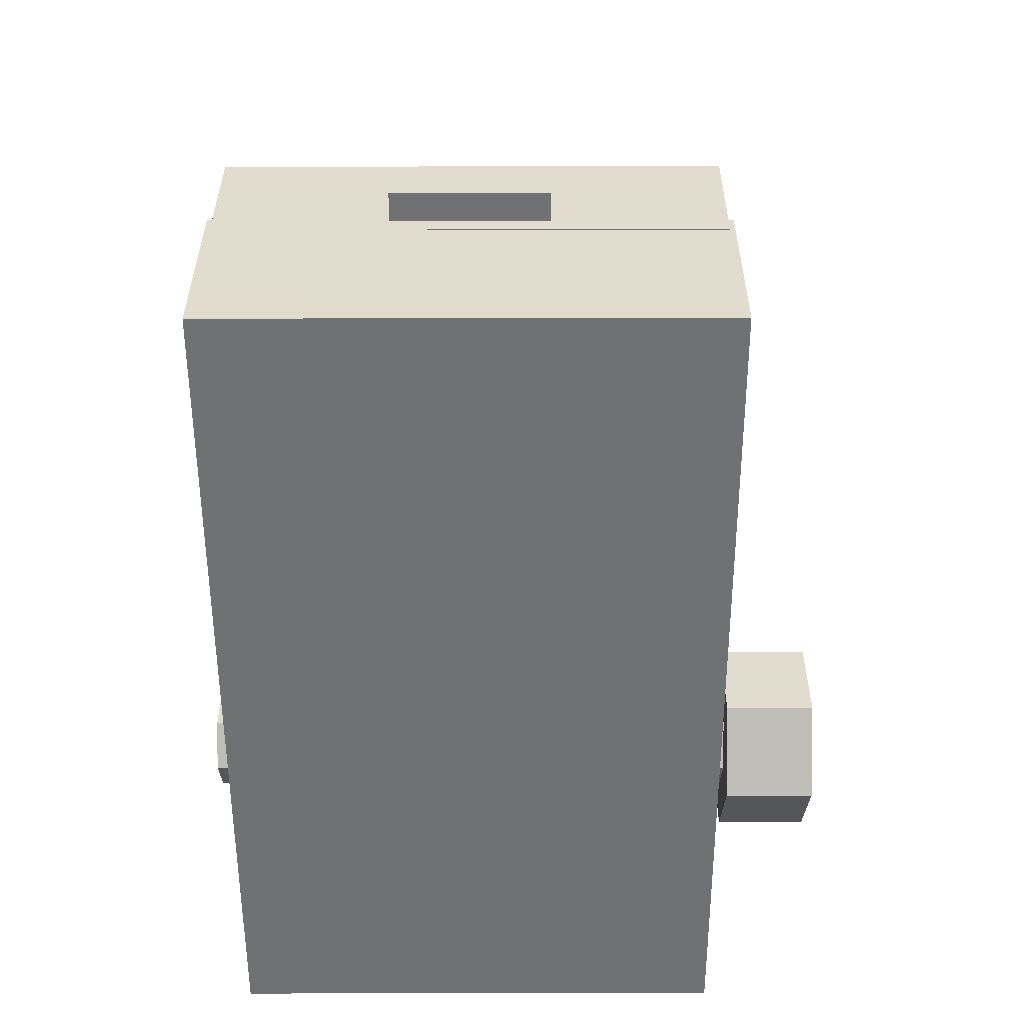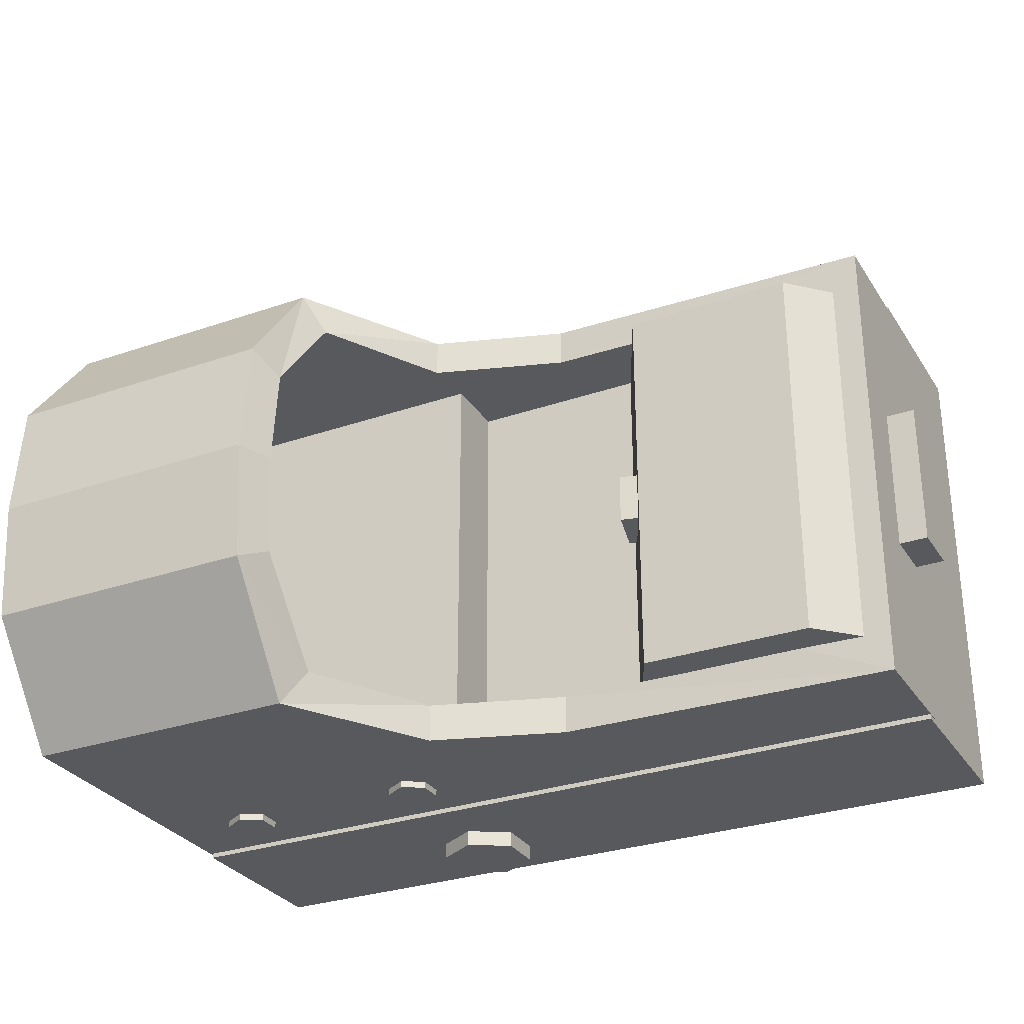
<metadata>
{"format":"obj","ext":"obj","renderer":"f3d","projection":"perspective","resolution":1024,"background":"white","views":[{"elev":-55.2,"azim":-89.9,"up":"+Y"},{"elev":-29.9,"azim":-153.2,"up":"+Z"}]}
</metadata>
<code>
o attachmentModel
v -2.915 -0.2863 0.2446
v -2.915 -0.1012 0.2446
v -2.915 -0.1012 -0.2491
v -2.915 -0.2863 -0.2491
v -2.915 -0.2863 -0.2491
v -2.915 -0.1012 -0.2491
v -2.073 -0.1012 -0.2491
v -2.073 -0.2863 -0.2491
v -2.073 -0.2863 -0.2491
v -2.073 -0.1012 -0.2491
v -2.073 -0.1012 0.2446
v -2.073 -0.2863 0.2446
v -2.915 -0.1012 0.2446
v -2.915 -0.2863 0.2446
v -2.073 -0.2863 0.2446
v -2.073 -0.1012 0.2446
v -2.073 -0.2863 0.2446
v -2.915 -0.2863 0.2446
v -2.915 -0.2863 -0.2491
v -2.073 -0.2863 -0.2491
v -2.073 -0.1012 -0.2491
v -2.915 -0.1012 -0.2491
v -2.915 -0.1012 0.2446
v -2.073 -0.1012 0.2446
v -2.07 -0.1212 0.2397
v -2.07 -0.1212 0.1187
v -2.07 0.01541 0.1187
v -2.07 0.01541 0.2009
v -2.07 0.2632 0.1001
v -2.07 0.2983 0.1187
v -2.07 0.2091 0.2397
v -2.07 0.189 0.2009
v -2.916 0.01181 0.2397
v -2.576 0.02126 0.2397
v -2.576 0.02126 0.2009
v -2.828 0.01541 0.2009
v -2.828 0.01541 0.1187
v -2.916 0.01181 0.1187
v -2.916 0.01181 0.2397
v -2.576 0.02126 0.2009
v -2.828 0.01541 0.2009
v -2.916 0.01181 0.2397
v -2.356 0.2091 0.2397
v -2.356 0.2983 0.1187
v -2.369 0.2632 0.1001
v -2.374 0.189 0.2009
v -2.444 0.06485 0.2009
v -2.444 0.06485 0.2397
v -2.356 0.2091 0.2397
v -2.369 0.2632 0.1001
v -2.374 0.189 0.2009
v -2.356 0.2091 0.2397
v -2.374 0.189 0.2009
v -2.444 0.06485 0.2397
v -2.07 0.189 0.2009
v -2.07 0.01541 0.2009
v -2.448 0.01541 0.2009
v -2.665 0.01541 0.2009
v -2.828 0.01541 0.2009
v -2.576 0.02126 0.2009
v -2.374 0.189 0.2009
v -2.444 0.06485 0.2009
v -2.07 0.01541 -0.1233
v -2.07 -0.1212 -0.1233
v -2.07 -0.1212 -0.2443
v -2.07 0.2091 -0.2443
v -2.07 0.2983 -0.1233
v -2.07 0.2632 -0.1047
v -2.07 0.189 -0.2054
v -2.07 0.01541 -0.2054
v -2.576 0.02126 -0.2054
v -2.576 0.02126 -0.2443
v -2.916 0.01181 -0.2443
v -2.916 0.01181 -0.2443
v -2.916 0.01181 -0.1233
v -2.828 0.01541 -0.1233
v -2.828 0.01541 -0.2054
v -2.576 0.02126 -0.2054
v -2.916 0.01181 -0.2443
v -2.828 0.01541 -0.2054
v -2.356 0.2091 -0.2443
v -2.444 0.06485 -0.2443
v -2.444 0.06485 -0.2054
v -2.374 0.189 -0.2054
v -2.369 0.2632 -0.1047
v -2.356 0.2983 -0.1233
v -2.356 0.2091 -0.2443
v -2.444 0.06485 -0.2054
v -2.374 0.189 -0.2054
v -2.356 0.2091 -0.2443
v -2.374 0.189 -0.2054
v -2.356 0.2983 -0.1233
v -2.448 0.01541 -0.2054
v -2.07 0.01541 -0.2054
v -2.07 0.189 -0.2054
v -2.374 0.189 -0.2054
v -2.444 0.06485 -0.2054
v -2.576 0.02126 -0.2054
v -2.828 0.01541 -0.2054
v -2.665 0.01541 -0.2054
v -2.581 -0.1212 0.1187
v -2.581 -0.1212 0.2397
v -2.916 -0.1212 0.2397
v -2.916 -0.1212 0.1187
v -2.356 0.2091 0.2397
v -2.356 -0.1212 0.2397
v -2.07 -0.1212 0.2397
v -2.07 0.2091 0.2397
v -2.07 -0.1212 0.2397
v -2.356 -0.1212 0.2397
v -2.356 -0.1212 0.1187
v -2.07 -0.1212 0.1187
v -2.07 0.2983 0.1187
v -2.356 0.2983 0.1187
v -2.356 0.2091 0.2397
v -2.07 0.2091 0.2397
v -2.581 -0.1212 0.2397
v -2.576 0.02126 0.2397
v -2.916 0.01181 0.2397
v -2.916 -0.1212 0.2397
v -2.468 -0.1212 0.2397
v -2.444 0.06485 0.2397
v -2.468 -0.1212 0.1187
v -2.468 -0.1212 0.2397
v -2.356 0.2983 0.1187
v -2.356 0.3086 -0.002266
v -2.369 0.2716 -0.002266
v -2.369 0.2632 0.1001
v -2.916 -0.1212 0.1187
v -2.916 0.01181 0.1187
v -2.916 0.01181 -0.002266
v -2.916 -0.1212 -0.002266
v -2.916 -0.1212 0.2397
v -2.916 0.01181 0.2397
v -2.444 0.06485 0.2397
v -2.444 0.06485 0.2009
v -2.576 0.02126 0.2009
v -2.576 0.02126 0.2397
v -2.356 -0.1212 -0.002266
v -2.468 -0.1212 -0.002266
v -2.581 -0.1212 -0.002266
v -2.07 0.3086 -0.002266
v -2.356 0.3086 -0.002266
v -2.356 0.2983 0.1187
v -2.07 0.2983 0.1187
v -2.07 -0.1212 -0.002266
v -2.07 -0.1212 -0.002266
v -2.07 0.01541 -0.002266
v -2.916 -0.1212 -0.002266
v -2.07 0.2716 -0.002266
v -2.07 0.3086 -0.002266
v -2.828 0.01541 -0.002266
v -2.916 0.01181 -0.002266
v -2.665 0.01541 -0.002266
v -2.828 0.01541 -0.002266
v -2.828 0.01541 0.1187
v -2.665 0.01541 0.1187
v -2.07 0.2632 0.1001
v -2.369 0.2632 0.1001
v -2.369 0.2716 -0.002266
v -2.07 0.2716 -0.002266
v -2.369 0.2632 0.1001
v -2.07 0.2632 0.1001
v -2.07 0.189 0.2009
v -2.374 0.189 0.2009
v -2.448 0.01541 0.2009
v -2.07 0.01541 0.2009
v -2.07 0.01541 0.1187
v -2.448 0.01541 0.1187
v -2.665 0.01541 -0.002266
v -2.665 0.01541 0.1187
v -2.665 -0.05117 0.1187
v -2.665 -0.05117 -0.002266
v -2.07 0.01541 -0.002266
v -2.448 0.01541 -0.002266
v -2.828 0.01541 0.2009
v -2.665 0.01541 0.2009
v -2.448 0.01541 0.1187
v -2.448 0.01541 -0.002266
v -2.448 -0.05117 -0.002266
v -2.448 -0.05117 0.1187
v -2.665 -0.05117 0.2009
v -2.448 -0.05117 0.2009
v -2.448 -0.05117 0.1187
v -2.665 -0.05117 0.1187
v -2.448 -0.05117 -0.002266
v -2.665 -0.05117 -0.002266
v -2.448 -0.05117 0.2009
v -2.665 -0.05117 0.2009
v -2.448 0.01541 0.2009
v -2.448 -0.05117 0.2009
v -2.665 0.01541 0.2009
v -2.665 -0.05117 0.2009
v -2.581 -0.1212 -0.1233
v -2.916 -0.1212 -0.1233
v -2.916 -0.1212 -0.2443
v -2.581 -0.1212 -0.2443
v -2.07 -0.1212 -0.2443
v -2.356 -0.1212 -0.2443
v -2.356 0.2091 -0.2443
v -2.07 0.2091 -0.2443
v -2.356 -0.1212 -0.1233
v -2.356 -0.1212 -0.2443
v -2.07 -0.1212 -0.2443
v -2.07 -0.1212 -0.1233
v -2.07 0.2983 -0.1233
v -2.07 0.2091 -0.2443
v -2.356 0.2091 -0.2443
v -2.356 0.2983 -0.1233
v -2.581 -0.1212 -0.2443
v -2.916 -0.1212 -0.2443
v -2.916 0.01181 -0.2443
v -2.576 0.02126 -0.2443
v -2.468 -0.1212 -0.2443
v -2.444 0.06485 -0.2443
v -2.468 -0.1212 -0.1233
v -2.468 -0.1212 -0.2443
v -2.356 0.2983 -0.1233
v -2.369 0.2632 -0.1047
v -2.369 0.2716 -0.002266
v -2.356 0.3086 -0.002266
v -2.916 -0.1212 -0.1233
v -2.916 0.01181 -0.1233
v -2.916 -0.1212 -0.2443
v -2.916 0.01181 -0.2443
v -2.444 0.06485 -0.2443
v -2.576 0.02126 -0.2443
v -2.576 0.02126 -0.2054
v -2.444 0.06485 -0.2054
v -2.07 0.3086 -0.002266
v -2.07 0.2983 -0.1233
v -2.356 0.2983 -0.1233
v -2.356 0.3086 -0.002266
v -2.665 0.01541 -0.1233
v -2.828 0.01541 -0.1233
v -2.07 0.2632 -0.1047
v -2.07 0.2716 -0.002266
v -2.369 0.2716 -0.002266
v -2.369 0.2632 -0.1047
v -2.369 0.2632 -0.1047
v -2.374 0.189 -0.2054
v -2.07 0.189 -0.2054
v -2.07 0.2632 -0.1047
v -2.448 0.01541 -0.2054
v -2.448 0.01541 -0.1233
v -2.07 0.01541 -0.1233
v -2.07 0.01541 -0.2054
v -2.665 -0.05117 -0.1233
v -2.665 0.01541 -0.1233
v -2.828 0.01541 -0.2054
v -2.665 0.01541 -0.2054
v -2.448 0.01541 -0.1233
v -2.448 -0.05117 -0.1233
v -2.665 -0.05117 -0.2054
v -2.665 -0.05117 -0.1233
v -2.448 -0.05117 -0.1233
v -2.448 -0.05117 -0.2054
v -2.665 -0.05117 -0.2054
v -2.448 -0.05117 -0.2054
v -2.448 0.01541 -0.2054
v -2.448 -0.05117 -0.2054
v -2.665 -0.05117 -0.2054
v -2.665 0.01541 -0.2054
v -2.329 -0.1838 -0.2652
v -2.329 -0.2308 -0.2652
v -2.37 -0.2544 -0.2652
v -2.41 -0.2308 -0.2652
v -2.41 -0.1838 -0.2652
v -2.37 -0.1603 -0.2652
v -2.144 -0.02644 -0.251
v -2.144 -0.05163 -0.251
v -2.166 -0.06422 -0.251
v -2.188 -0.05163 -0.251
v -2.188 -0.02644 -0.251
v -2.166 -0.01385 -0.251
v -2.188 -0.05163 0.2466
v -2.166 -0.06422 0.2466
v -2.144 -0.05163 0.2466
v -2.144 -0.02644 0.2466
v -2.166 -0.01385 0.2466
v -2.188 -0.02644 0.2466
v -2.345 -0.02644 -0.251
v -2.345 -0.05163 -0.251
v -2.367 -0.06422 -0.251
v -2.389 -0.05163 -0.251
v -2.389 -0.02644 -0.251
v -2.367 -0.01385 -0.251
v -2.389 -0.05163 0.2466
v -2.367 -0.06422 0.2466
v -2.345 -0.05163 0.2466
v -2.345 -0.02644 0.2466
v -2.367 -0.01385 0.2466
v -2.389 -0.02644 0.2466
v -2.37 -0.2544 0.2722
v -2.37 -0.2544 -0.2652
v -2.329 -0.2308 -0.2652
v -2.329 -0.2308 0.2722
v -2.329 -0.2308 0.2722
v -2.329 -0.2308 -0.2652
v -2.329 -0.1838 -0.2652
v -2.329 -0.1838 0.2722
v -2.329 -0.1838 0.2722
v -2.329 -0.1838 -0.2652
v -2.37 -0.1603 -0.2652
v -2.37 -0.1603 0.2722
v -2.37 -0.1603 0.2722
v -2.37 -0.1603 -0.2652
v -2.41 -0.1838 -0.2652
v -2.41 -0.1838 0.2722
v -2.41 -0.1838 0.2722
v -2.41 -0.1838 -0.2652
v -2.41 -0.2308 -0.2652
v -2.41 -0.2308 0.2722
v -2.37 -0.2544 -0.2652
v -2.37 -0.2544 0.2722
v -2.41 -0.2308 0.2722
v -2.41 -0.2308 -0.2652
v -2.166 -0.06422 0.2466
v -2.166 -0.06422 -0.251
v -2.144 -0.05163 -0.251
v -2.144 -0.05163 0.2466
v -2.144 -0.05163 0.2466
v -2.144 -0.05163 -0.251
v -2.144 -0.02644 -0.251
v -2.144 -0.02644 0.2466
v -2.144 -0.02644 0.2466
v -2.144 -0.02644 -0.251
v -2.166 -0.01385 -0.251
v -2.166 -0.01385 0.2466
v -2.166 -0.01385 0.2466
v -2.166 -0.01385 -0.251
v -2.188 -0.02644 -0.251
v -2.188 -0.02644 0.2466
v -2.188 -0.02644 0.2466
v -2.188 -0.02644 -0.251
v -2.188 -0.05163 -0.251
v -2.188 -0.05163 0.2466
v -2.188 -0.05163 0.2466
v -2.188 -0.05163 -0.251
v -2.166 -0.06422 -0.251
v -2.166 -0.06422 0.2466
v -2.367 -0.06422 0.2466
v -2.367 -0.06422 -0.251
v -2.345 -0.05163 -0.251
v -2.345 -0.05163 0.2466
v -2.345 -0.05163 0.2466
v -2.345 -0.05163 -0.251
v -2.345 -0.02644 -0.251
v -2.345 -0.02644 0.2466
v -2.345 -0.02644 0.2466
v -2.345 -0.02644 -0.251
v -2.367 -0.01385 -0.251
v -2.367 -0.01385 0.2466
v -2.367 -0.01385 0.2466
v -2.367 -0.01385 -0.251
v -2.389 -0.02644 -0.251
v -2.389 -0.02644 0.2466
v -2.389 -0.02644 0.2466
v -2.389 -0.02644 -0.251
v -2.389 -0.05163 -0.251
v -2.389 -0.05163 0.2466
v -2.389 -0.05163 0.2466
v -2.389 -0.05163 -0.251
v -2.367 -0.06422 -0.251
v -2.367 -0.06422 0.2466
v -2.601 -0.1074 -0.2039
v -2.905 -0.1074 -0.2039
v -2.905 -0.003159 -0.2039
v -2.848 0.0536 -0.2039
v -2.677 0.0536 -0.2039
v -2.905 -0.1074 0.1994
v -2.601 -0.1074 0.1994
v -2.677 0.0536 0.1994
v -2.848 0.0536 0.1994
v -2.905 -0.003159 0.1994
v -2.677 0.0536 -0.2039
v -2.848 0.0536 -0.2039
v -2.848 0.0536 0.1994
v -2.677 0.0536 0.1994
v -2.601 -0.1074 -0.2039
v -2.677 0.0536 -0.2039
v -2.677 0.0536 0.1994
v -2.601 -0.1074 0.1994
v -2.905 -0.1074 0.1994
v -2.905 -0.003159 0.1994
v -2.905 -0.003159 -0.2039
v -2.905 -0.1074 -0.2039
v -2.601 -0.1074 0.1994
v -2.905 -0.1074 0.1994
v -2.905 -0.1074 -0.2039
v -2.601 -0.1074 -0.2039
v -2.848 0.0536 0.1994
v -2.848 0.0536 -0.2039
v -2.905 -0.003159 -0.2039
v -2.905 -0.003159 0.1994
v -2.688 -0.02179 0.02323
v -2.7 0.02768 0.02323
v -2.7 0.02768 -0.02776
v -2.688 -0.02179 -0.02776
v -2.688 -0.02179 -0.02776
v -2.7 0.02768 -0.02776
v -2.651 0.03995 -0.02776
v -2.638 -0.009518 -0.02776
v -2.638 -0.009518 -0.02776
v -2.651 0.03995 -0.02776
v -2.651 0.03995 0.02323
v -2.638 -0.009518 0.02323
v -2.7 0.02768 0.02323
v -2.688 -0.02179 0.02323
v -2.638 -0.009518 0.02323
v -2.651 0.03995 0.02323
v -2.638 -0.009518 0.02323
v -2.688 -0.02179 0.02323
v -2.688 -0.02179 -0.02776
v -2.638 -0.009518 -0.02776
v -2.651 0.03995 -0.02776
v -2.7 0.02768 -0.02776
v -2.7 0.02768 0.02323
v -2.651 0.03995 0.02323
v -2.447 -0.252 0.3374
v -2.37 -0.2968 0.3374
v -2.292 -0.252 0.3374
v -2.292 -0.1626 0.3374
v -2.37 -0.1178 0.3374
v -2.447 -0.1626 0.3374
v -2.292 -0.252 0.2519
v -2.37 -0.2968 0.2519
v -2.447 -0.252 0.2519
v -2.447 -0.1626 0.2519
v -2.37 -0.1178 0.2519
v -2.292 -0.1626 0.2519
v -2.292 -0.1626 0.2519
v -2.37 -0.1178 0.2519
v -2.37 -0.1178 0.3374
v -2.292 -0.1626 0.3374
v -2.447 -0.252 0.2519
v -2.37 -0.2968 0.2519
v -2.37 -0.2968 0.3374
v -2.447 -0.252 0.3374
v -2.37 -0.1178 0.2519
v -2.447 -0.1626 0.2519
v -2.447 -0.1626 0.3374
v -2.37 -0.1178 0.3374
v -2.292 -0.252 0.2519
v -2.292 -0.1626 0.2519
v -2.292 -0.1626 0.3374
v -2.292 -0.252 0.3374
v -2.447 -0.1626 0.2519
v -2.447 -0.252 0.2519
v -2.447 -0.252 0.3374
v -2.447 -0.1626 0.3374
v -2.37 -0.2968 0.2519
v -2.292 -0.252 0.2519
v -2.292 -0.252 0.3374
v -2.37 -0.2968 0.3374
v -2.945 -0.1048 0.07341
v -2.945 -0.0499 0.07341
v -2.945 -0.0499 -0.07795
v -2.945 -0.1048 -0.07795
v -2.945 -0.1048 -0.07795
v -2.945 -0.0499 -0.07795
v -2.89 -0.0499 -0.07795
v -2.89 -0.1048 -0.07795
v -2.89 -0.1048 -0.07795
v -2.89 -0.0499 -0.07795
v -2.89 -0.0499 0.07341
v -2.89 -0.1048 0.07341
v -2.945 -0.0499 0.07341
v -2.945 -0.1048 0.07341
v -2.89 -0.1048 0.07341
v -2.89 -0.0499 0.07341
v -2.89 -0.1048 0.07341
v -2.945 -0.1048 0.07341
v -2.945 -0.1048 -0.07795
v -2.89 -0.1048 -0.07795
v -2.89 -0.0499 -0.07795
v -2.945 -0.0499 -0.07795
v -2.945 -0.0499 0.07341
v -2.89 -0.0499 0.07341
f 1 2 3
f 1 3 4
f 5 6 7
f 5 7 8
f 9 10 11
f 9 11 12
f 13 14 15
f 13 15 16
f 17 18 19
f 17 19 20
f 21 22 23
f 21 23 24
f 25 26 27
f 25 27 28
f 29 30 31
f 25 28 32
f 32 29 31
f 32 31 25
f 33 34 35
f 36 37 38
f 39 40 41
f 36 38 42
f 43 44 45
f 46 47 48
f 49 50 51
f 52 53 54
f 55 56 57
f 58 59 60
f 61 55 57
f 62 61 57
f 57 58 60
f 57 60 62
f 63 64 65
f 66 67 68
f 66 68 69
f 70 63 65
f 66 69 70
f 65 66 70
f 71 72 73
f 74 75 76
f 77 78 79
f 74 76 80
f 81 82 83
f 84 85 86
f 87 88 89
f 90 91 92
f 93 94 95
f 95 96 97
f 98 99 100
f 93 95 97
f 98 100 93
f 97 98 93
f 101 102 103
f 101 103 104
f 105 106 107
f 105 107 108
f 109 110 111
f 109 111 112
f 113 114 115
f 113 115 116
f 117 118 119
f 117 119 120
f 121 122 118
f 121 118 117
f 123 124 102
f 123 102 101
f 111 110 124
f 111 124 123
f 106 105 122
f 106 122 121
f 125 126 127
f 125 127 128
f 129 130 131
f 129 131 132
f 133 134 130
f 133 130 129
f 135 136 137
f 135 137 138
f 139 111 123
f 139 123 140
f 140 123 101
f 140 101 141
f 142 143 144
f 142 144 145
f 139 146 112
f 139 112 111
f 147 148 27
f 147 27 26
f 141 101 104
f 141 104 149
f 29 150 151
f 29 151 30
f 37 152 153
f 37 153 38
f 154 155 156
f 154 156 157
f 158 159 160
f 158 160 161
f 162 163 164
f 162 164 165
f 166 167 168
f 166 168 169
f 170 171 172
f 170 172 173
f 174 175 169
f 174 169 168
f 176 177 157
f 176 157 156
f 178 179 180
f 178 180 181
f 182 183 184
f 182 184 185
f 186 187 185
f 186 185 184
f 58 57 188
f 58 188 189
f 190 178 181
f 190 181 191
f 171 192 193
f 171 193 172
f 194 195 196
f 194 196 197
f 198 199 200
f 198 200 201
f 202 203 204
f 202 204 205
f 206 207 208
f 206 208 209
f 210 211 212
f 210 212 213
f 214 210 213
f 214 213 215
f 216 194 197
f 216 197 217
f 202 216 217
f 202 217 203
f 199 214 215
f 199 215 200
f 218 219 220
f 218 220 221
f 222 132 131
f 222 131 223
f 224 222 223
f 224 223 225
f 226 227 228
f 226 228 229
f 139 140 216
f 139 216 202
f 140 141 194
f 140 194 216
f 230 231 232
f 230 232 233
f 139 202 205
f 139 205 146
f 147 64 63
f 147 63 148
f 141 149 195
f 141 195 194
f 68 67 151
f 68 151 150
f 76 75 153
f 76 153 152
f 154 234 235
f 154 235 155
f 236 237 238
f 236 238 239
f 240 241 242
f 240 242 243
f 244 245 246
f 244 246 247
f 170 173 248
f 170 248 249
f 174 246 245
f 174 245 175
f 250 235 234
f 250 234 251
f 252 253 180
f 252 180 179
f 254 255 256
f 254 256 257
f 186 256 255
f 186 255 187
f 100 258 259
f 100 259 93
f 260 261 253
f 260 253 252
f 249 248 262
f 249 262 263
f 264 265 266
f 266 267 268
f 268 269 264
f 266 268 264
f 270 271 272
f 272 273 274
f 274 275 270
f 272 274 270
f 276 277 278
f 278 279 280
f 280 281 276
f 278 280 276
f 282 283 284
f 284 285 286
f 286 287 282
f 284 286 282
f 288 289 290
f 290 291 292
f 292 293 288
f 290 292 288
f 294 295 296
f 294 296 297
f 298 299 300
f 298 300 301
f 302 303 304
f 302 304 305
f 306 307 308
f 306 308 309
f 310 311 312
f 310 312 313
f 314 315 316
f 314 316 317
f 318 319 320
f 318 320 321
f 322 323 324
f 322 324 325
f 326 327 328
f 326 328 329
f 330 331 332
f 330 332 333
f 334 335 336
f 334 336 337
f 338 339 340
f 338 340 341
f 342 343 344
f 342 344 345
f 346 347 348
f 346 348 349
f 350 351 352
f 350 352 353
f 354 355 356
f 354 356 357
f 358 359 360
f 358 360 361
f 362 363 364
f 362 364 365
f 366 367 368
f 368 369 370
f 368 370 366
f 371 372 373
f 373 374 375
f 373 375 371
f 376 377 378
f 376 378 379
f 380 381 382
f 380 382 383
f 384 385 386
f 384 386 387
f 388 389 390
f 388 390 391
f 392 393 394
f 392 394 395
f 396 397 398
f 396 398 399
f 400 401 402
f 400 402 403
f 404 405 406
f 404 406 407
f 408 409 410
f 408 410 411
f 412 413 414
f 412 414 415
f 416 417 418
f 416 418 419
f 420 421 422
f 422 423 424
f 424 425 420
f 422 424 420
f 426 427 428
f 428 429 430
f 430 431 426
f 428 430 426
f 432 433 434
f 432 434 435
f 436 437 438
f 436 438 439
f 440 441 442
f 440 442 443
f 444 445 446
f 444 446 447
f 448 449 450
f 448 450 451
f 452 453 454
f 452 454 455
f 456 457 458
f 456 458 459
f 460 461 462
f 460 462 463
f 464 465 466
f 464 466 467
f 468 469 470
f 468 470 471
f 472 473 474
f 472 474 475
f 476 477 478
f 476 478 479
o scopeModel
v -2.091 -0.178 0.08867
v -2.091 0.2928 0.09274
v -2.091 -0.1763 -0.1064
v -2.091 0.1578 -0.2414
v -2.091 -0.03724 -0.2431
v -2.091 0.2945 -0.1023
v -2.091 0.1537 0.2295
v -2.091 -0.04132 0.2278
f 480 481 482
f 483 484 485
f 481 480 486
f 487 486 480
f 482 485 484
f 485 482 481
o overlayModel
v -2.11 -0.1808 0.08857
v -2.11 0.2895 0.09263
v -2.11 -0.1792 -0.1063
v -2.11 0.1546 -0.2412
v -2.11 -0.04019 -0.2428
v -2.11 0.2912 -0.1022
v -2.11 0.1506 0.2292
v -2.11 -0.04427 0.2275
f 488 489 490
f 491 492 493
f 489 488 494
f 495 494 488
f 490 493 492
f 493 490 489

</code>
